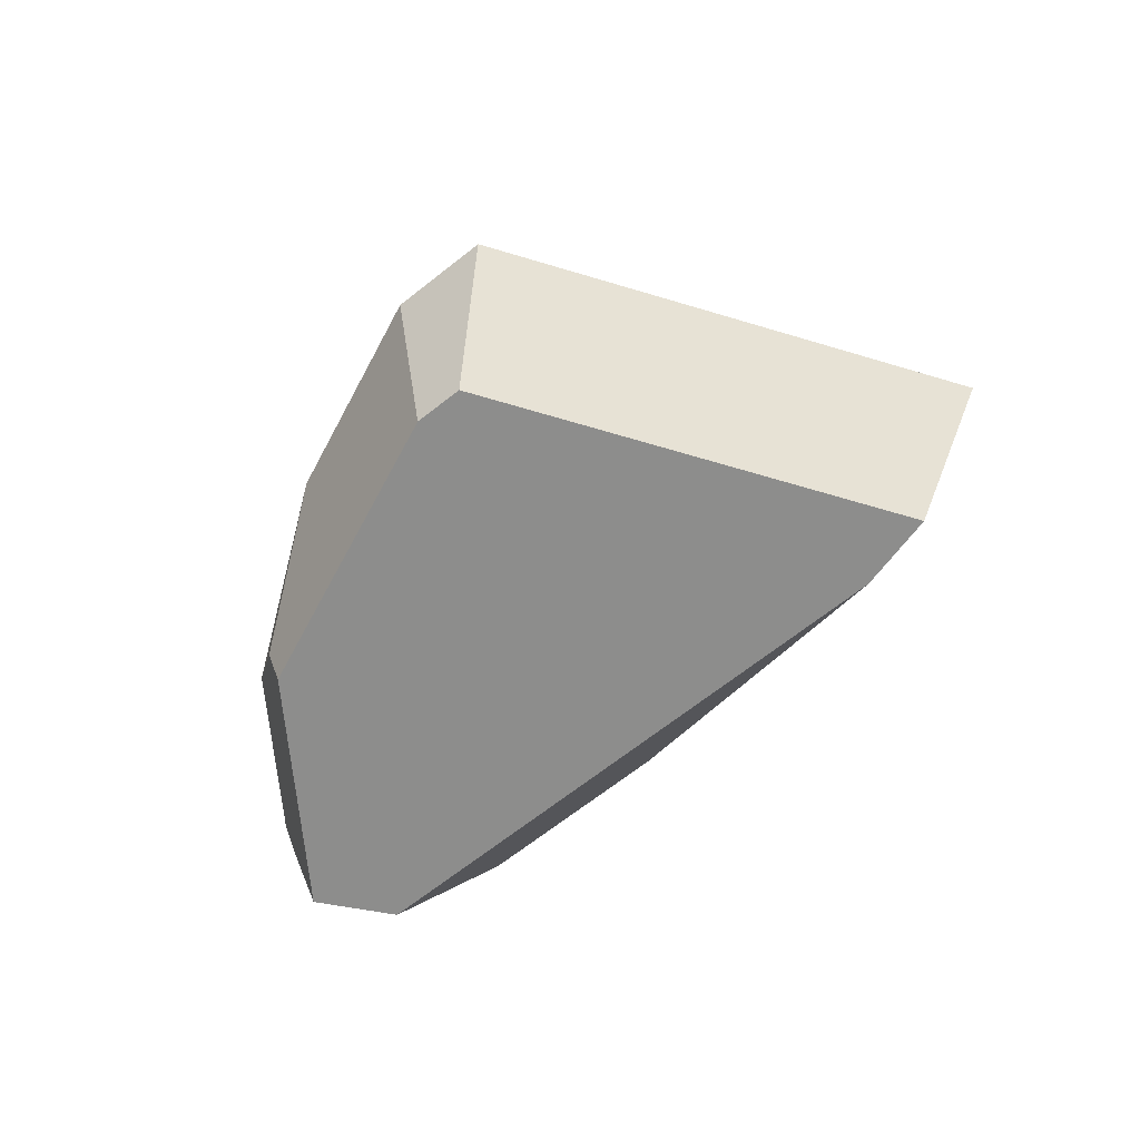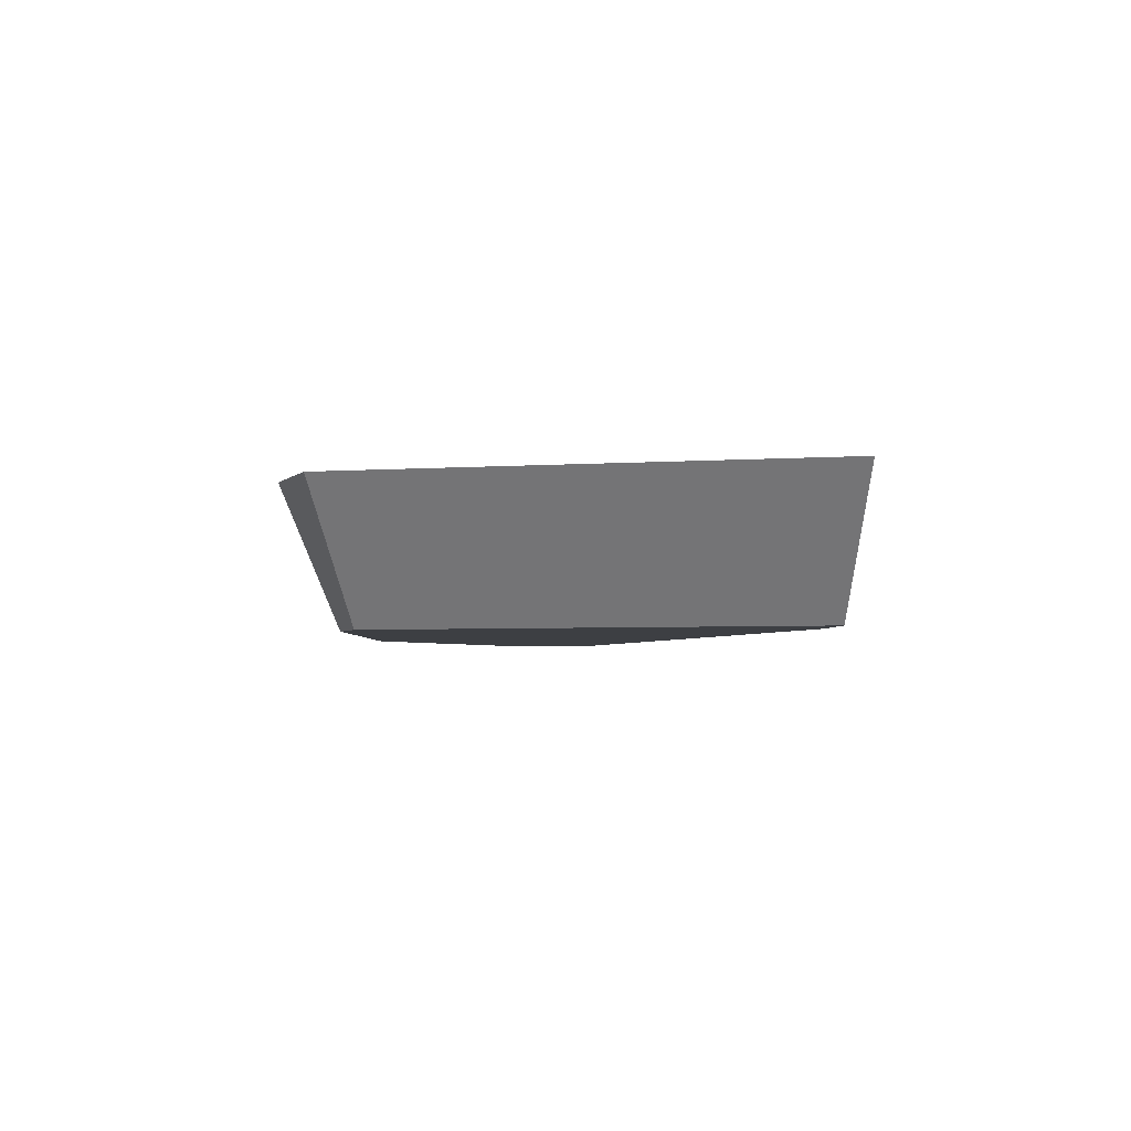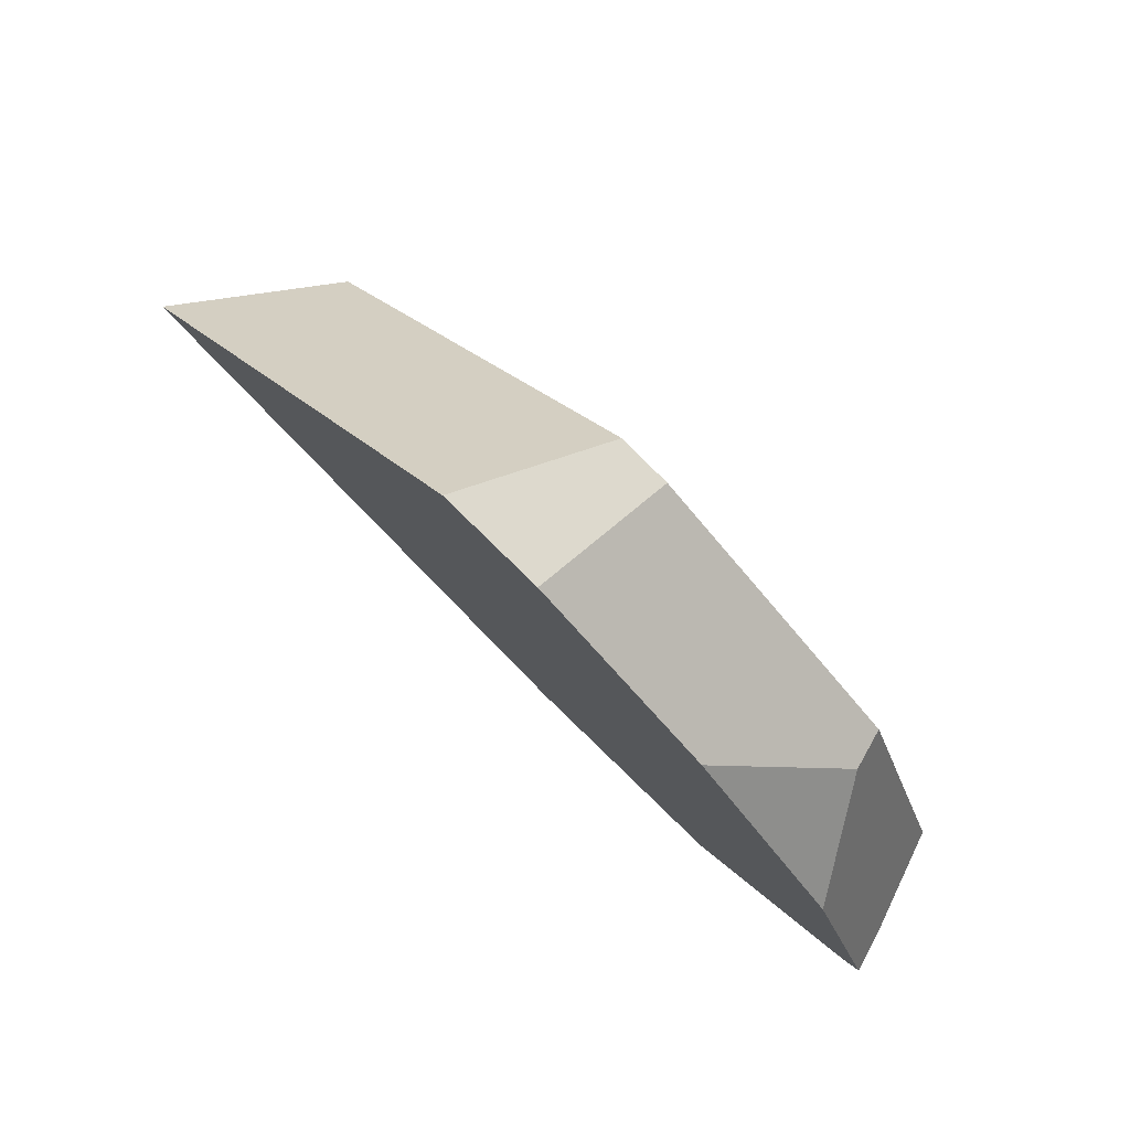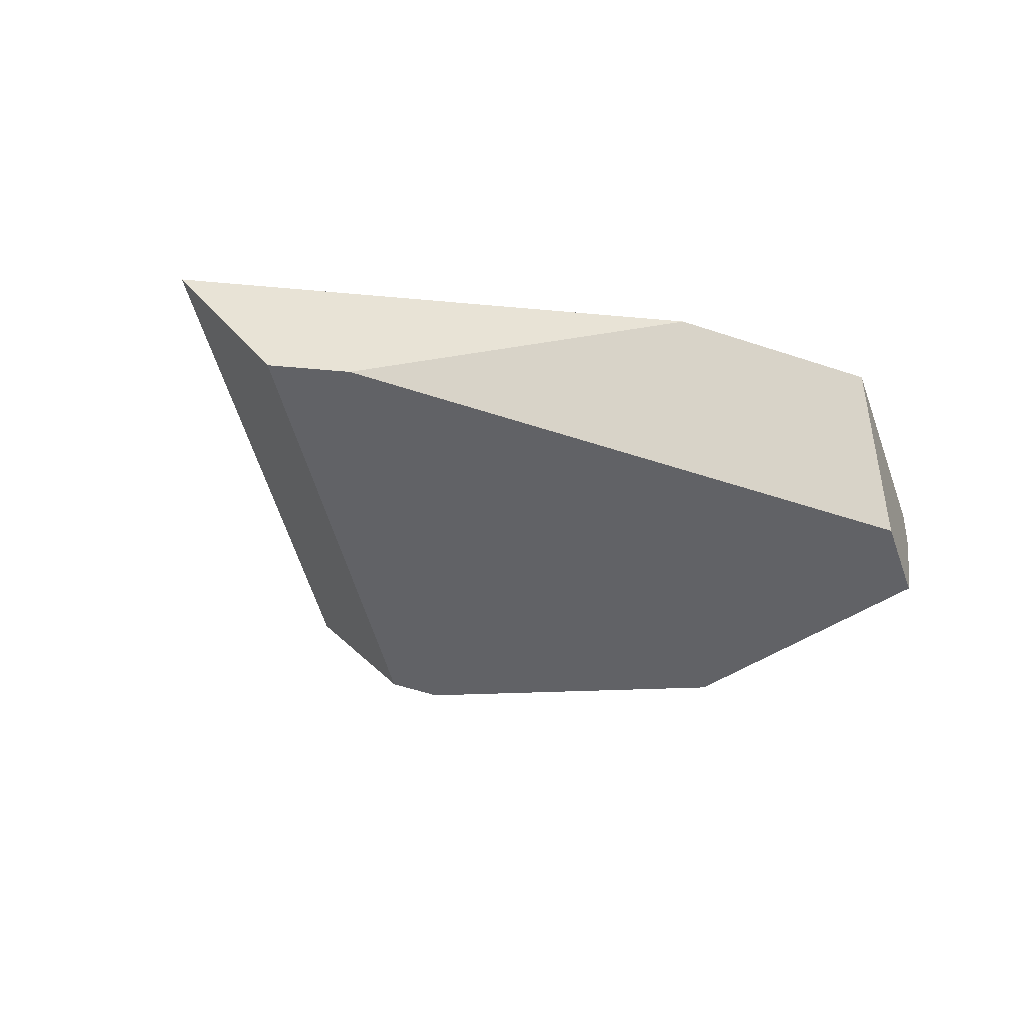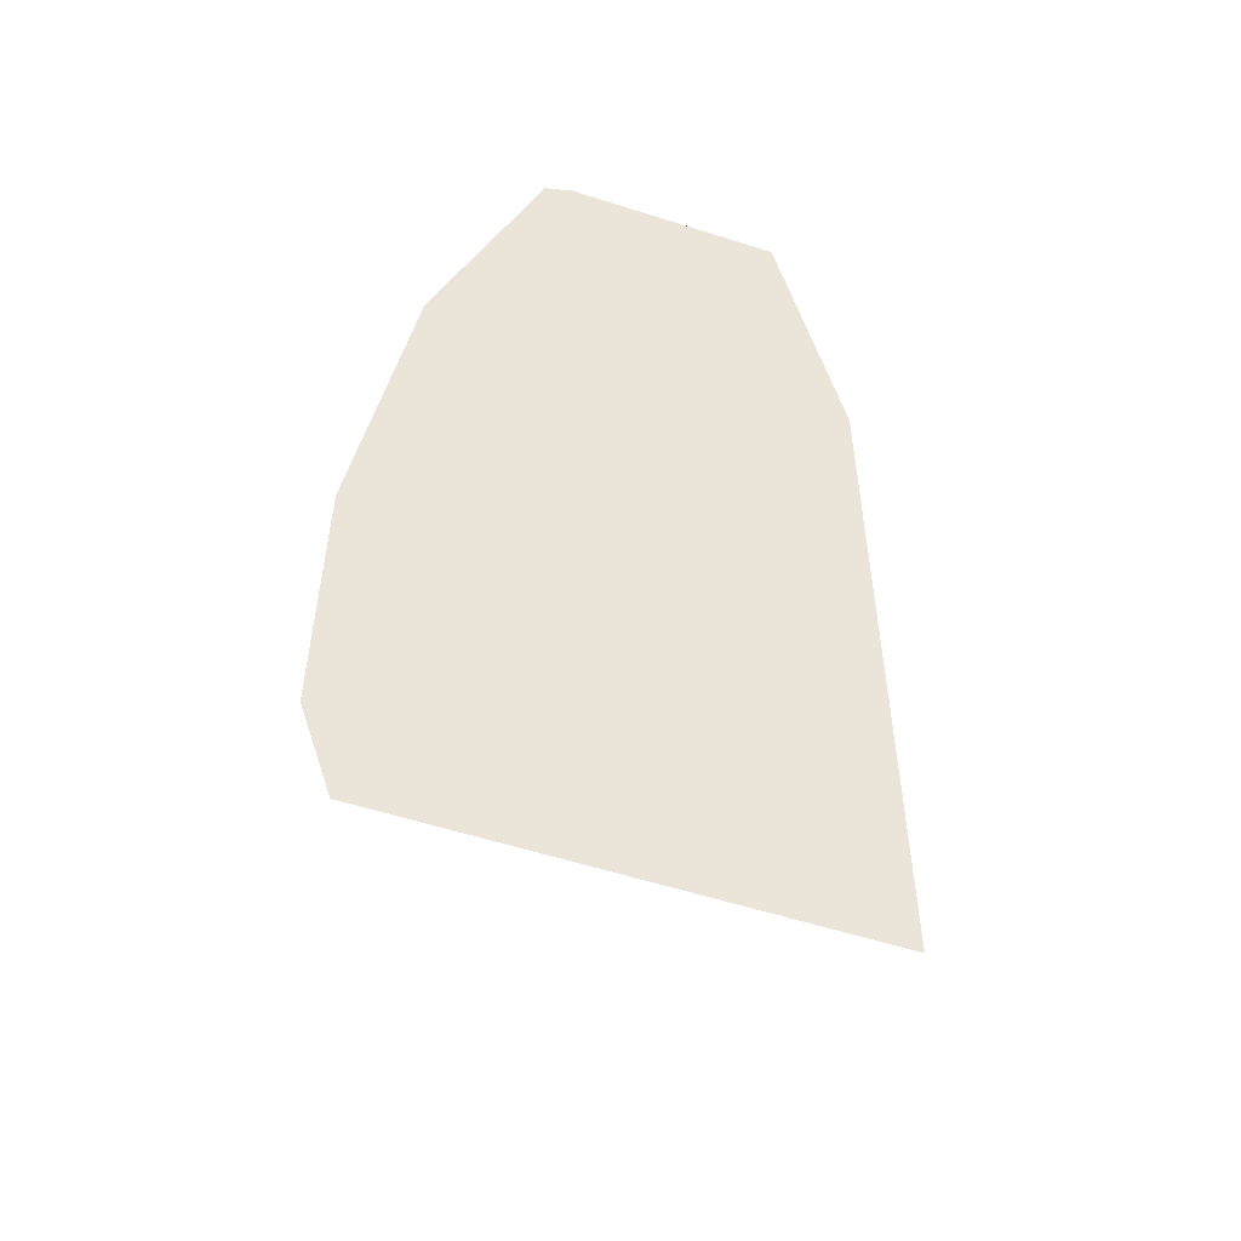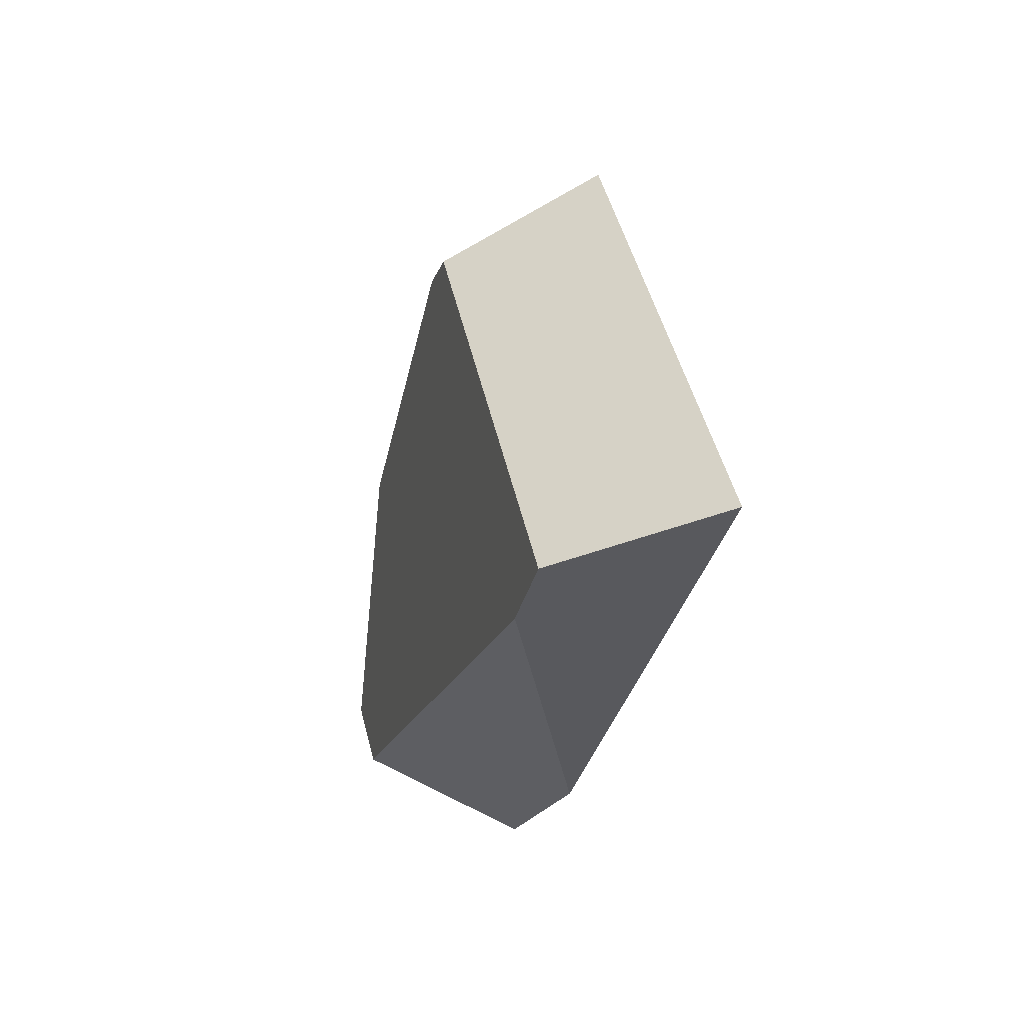
<metadata>
{"format":"obj","ext":"obj","renderer":"f3d","projection":"perspective","resolution":1024,"background":"white","views":[{"elev":-64.4,"azim":-153.8,"up":"+Z"},{"elev":-3.8,"azim":-123.4,"up":"+Z"},{"elev":78.9,"azim":42.9,"up":"+Y"},{"elev":-50.7,"azim":-33.2,"up":"+Z"},{"elev":58.9,"azim":-121.1,"up":"+Z"},{"elev":-4.4,"azim":-105.1,"up":"+Y"}]}
</metadata>
<code>
g Stone_003
v 0.1556 -0.06227 0.025
v 0.1524 -0.06627 0.01135
v 0.1494 -0.07011 0.025
v 0.1414 -0.07036 -0.025
v 0.1494 -0.07011 0.025
v 0.1524 -0.06627 0.01135
v 0.1162 -0.08928 -0.025
v 0.08883 -0.1155 0.025
v -0.02141 -0.07948 0.025
v -0.1221 -0.02604 -0.025
v -0.1556 -0.009618 0.025
v 0.01443 -0.09814 0.025
v -0.09589 -0.03968 -0.025
v 0.08883 -0.1155 0.025
v -0.09589 -0.03968 -0.025
v 0.01443 -0.09814 0.025
v -0.003265 -0.06134 -0.025
v 0.1162 -0.08928 -0.025
v -0.001515 0.08642 -0.025
v 0.01326 0.108 0.025
v -0.02141 0.1155 0.025
v 0.01608 0.08259 -0.025
v -0.1221 -0.02604 -0.025
v -0.02141 0.1155 0.025
v -0.1556 -0.009618 0.025
v -0.001515 0.08642 -0.025
v -0.003265 -0.06134 -0.025
v -0.1221 -0.02604 -0.025
v -0.09589 -0.03968 -0.025
v -0.001515 0.08642 -0.025
v 0.01608 0.08259 -0.025
v 0.08871 0.03063 -0.025
v 0.1162 -0.08928 -0.025
v 0.1066 0.01784 -0.025
v 0.1414 -0.07036 -0.025
v 0.01326 0.108 0.025
v 0.1098 0.02216 -0.01089
v 0.07612 0.06302 0.025
v 0.08871 0.03063 -0.025
v 0.01608 0.08259 -0.025
v 0.1066 0.01784 -0.025
v 0.08883 -0.1155 0.025
v 0.1556 -0.06227 0.025
v 0.1494 -0.07011 0.025
v 0.1309 9.727e-05 0.025
v -0.02141 -0.07948 0.025
v 0.01443 -0.09814 0.025
v 0.09706 0.03899 0.025
v 0.07612 0.06302 0.025
v -0.02141 0.1155 0.025
v 0.01326 0.108 0.025
v -0.1556 -0.009618 0.025
v 0.1556 -0.06227 0.025
v 0.1414 -0.07036 -0.025
v 0.1524 -0.06627 0.01135
v 0.1066 0.01784 -0.025
v 0.1309 9.727e-05 0.025
v 0.1098 0.02216 -0.01089
v 0.09706 0.03899 0.025
v 0.1098 0.02216 -0.01089
v 0.1309 9.727e-05 0.025
v 0.07612 0.06302 0.025
g Stone_003_0
f 3 2 1
f 6 5 4
f 5 7 4
f 8 7 5
f 11 10 9
f 10 12 9
f 13 12 10
f 16 15 14
f 15 17 14
f 17 18 14
f 21 20 19
f 22 19 20
f 25 24 23
f 26 23 24
f 29 28 27
f 28 30 27
f 30 31 27
f 31 32 27
f 32 33 27
f 34 33 32
f 35 33 34
f 38 37 36
f 37 39 36
f 39 40 36
f 41 39 37
f 44 43 42
f 43 45 42
f 45 46 42
f 46 47 42
f 48 46 45
f 49 46 48
f 50 46 49
f 51 50 49
f 52 46 50
f 55 54 53
f 54 56 53
f 56 57 53
f 58 57 56
f 61 60 59
f 62 59 60

</code>
